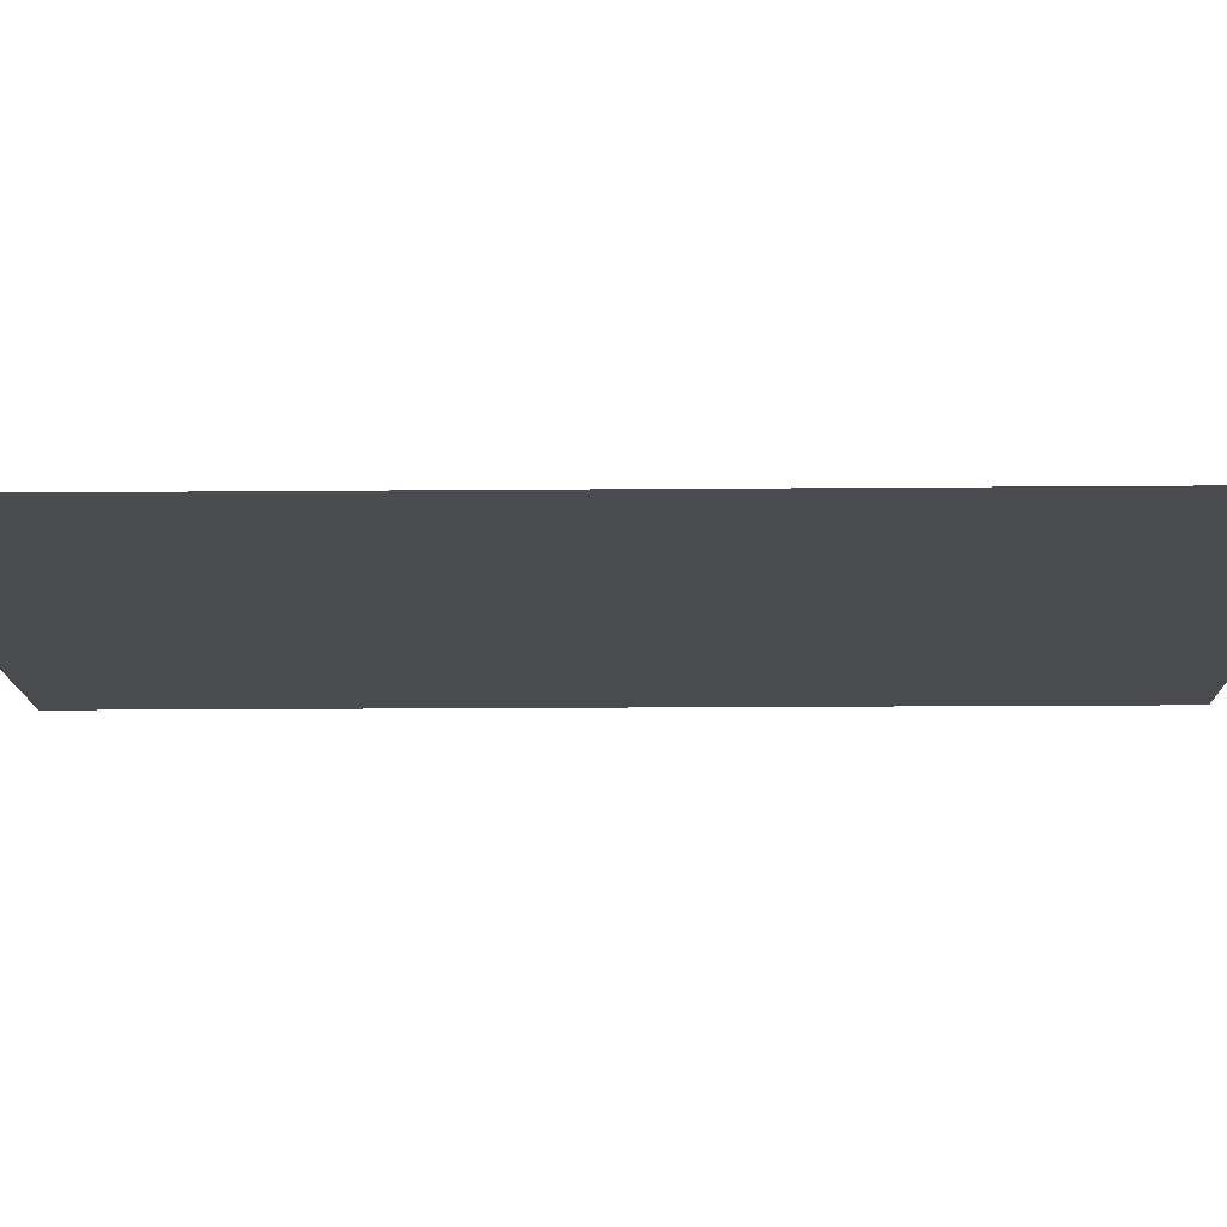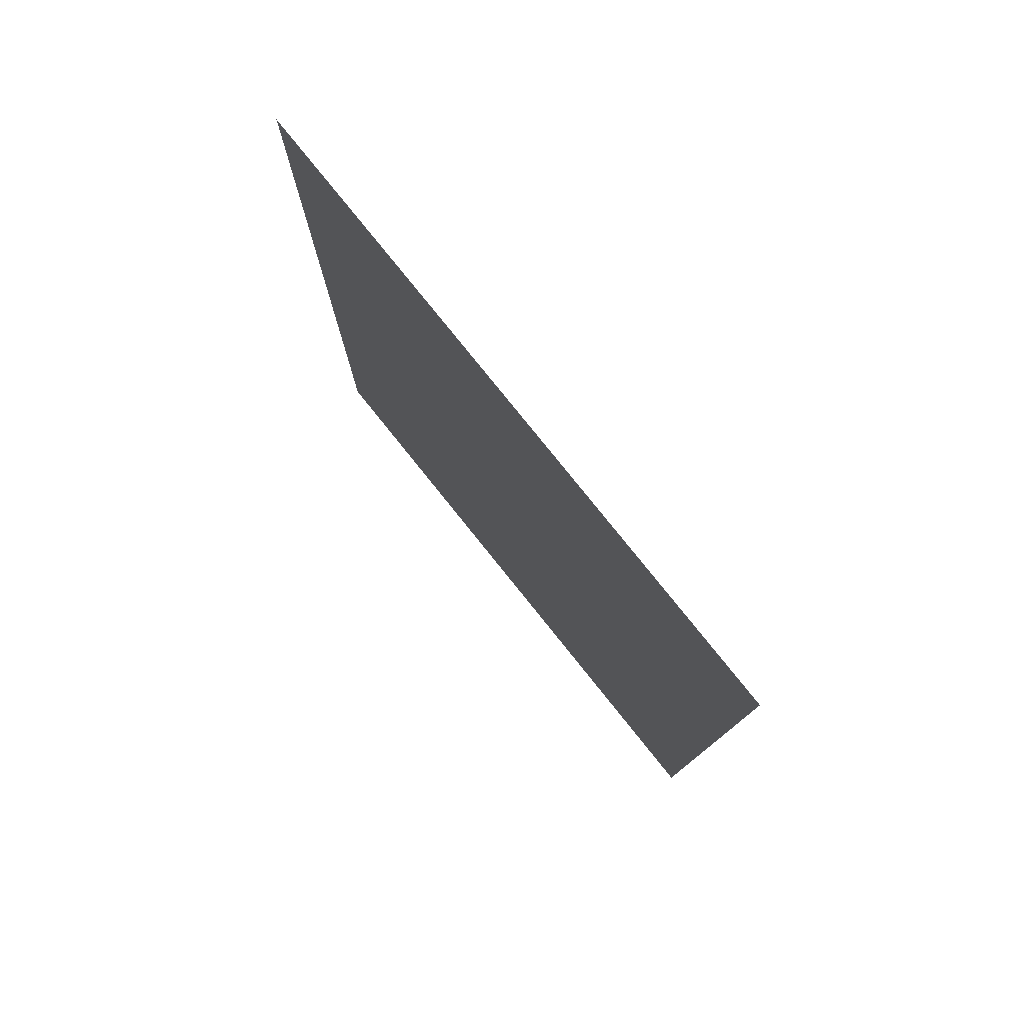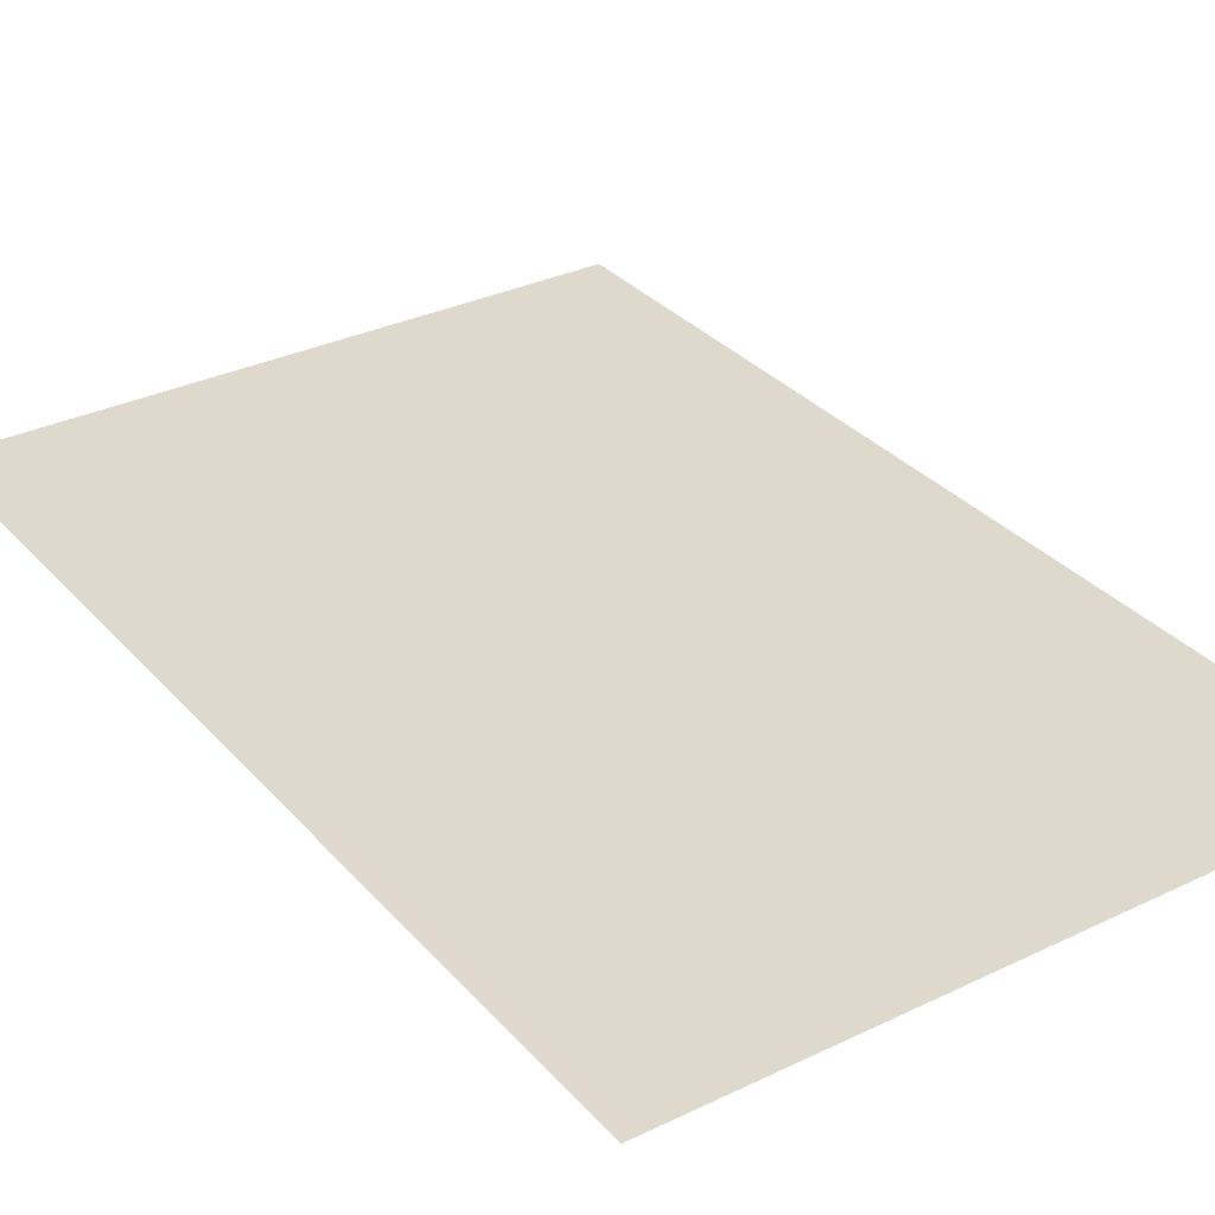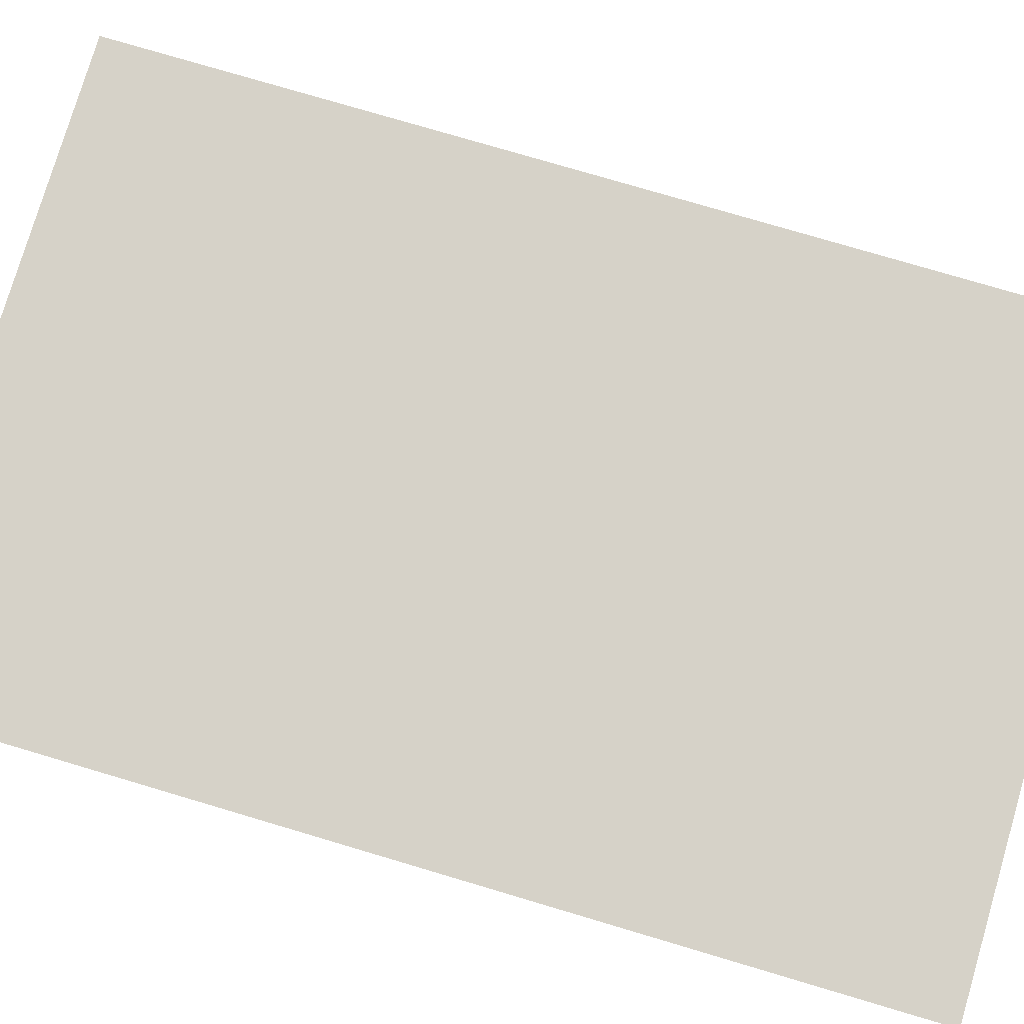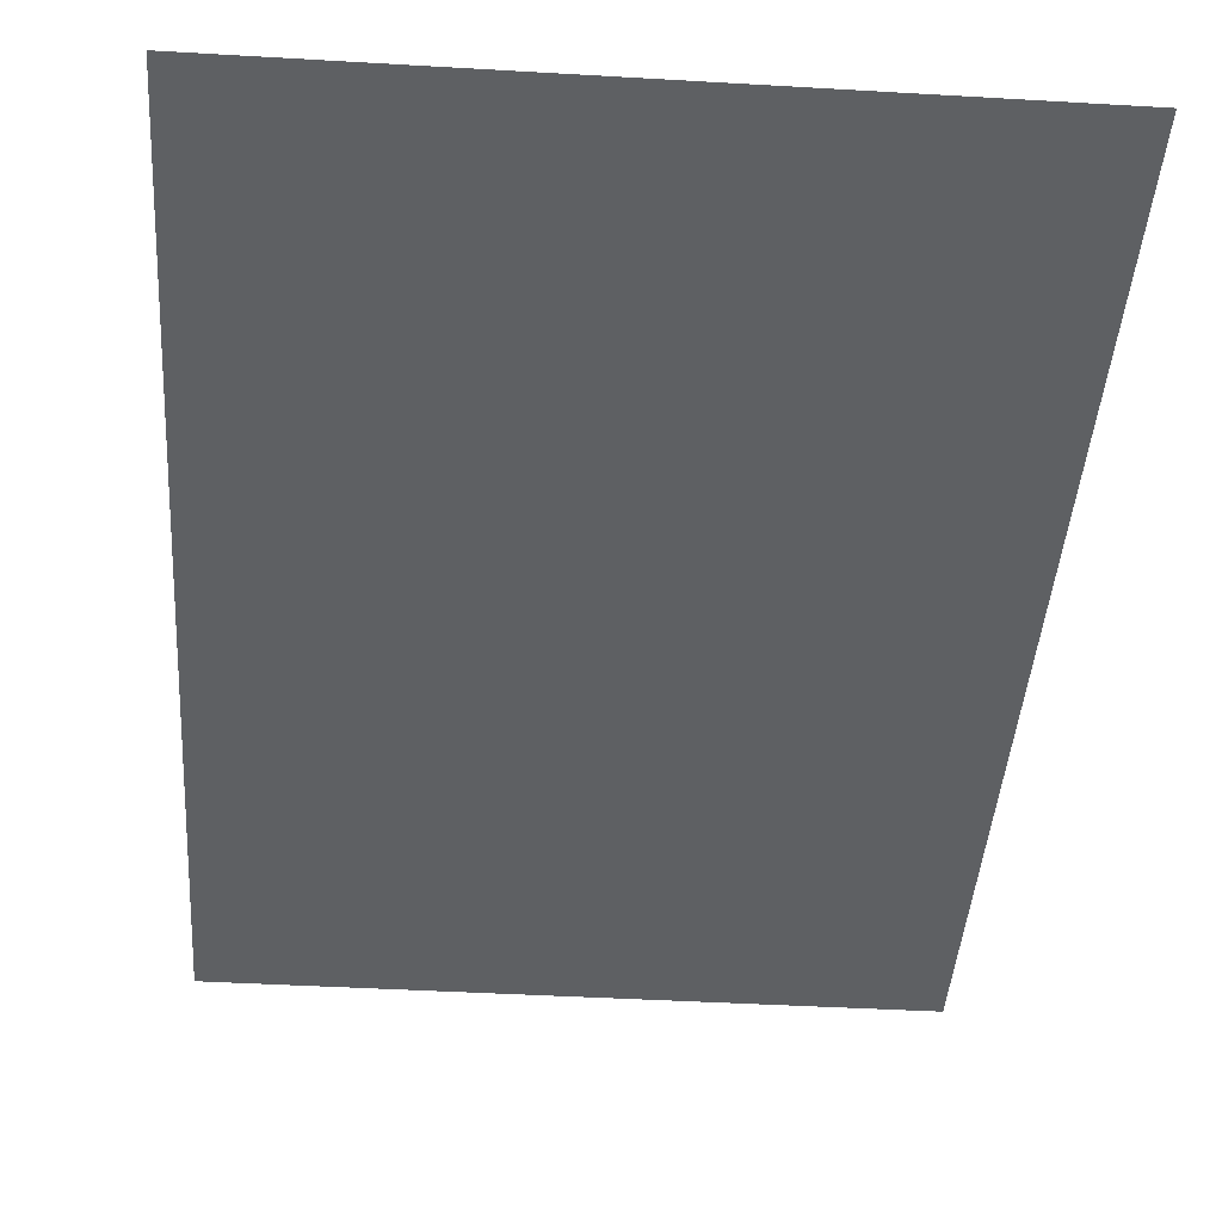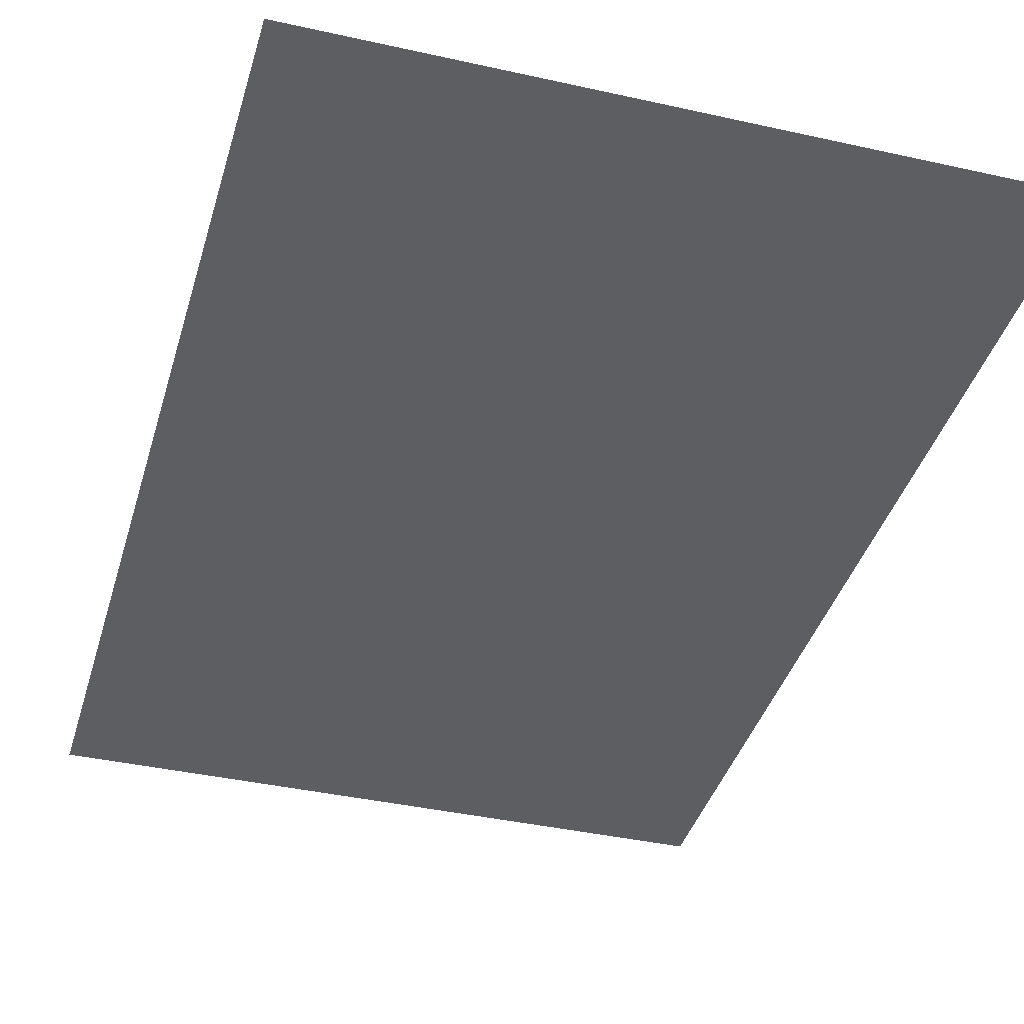
<metadata>
{"format":"obj","ext":"obj","renderer":"f3d","projection":"perspective","resolution":1024,"background":"white","views":[{"elev":-14.2,"azim":-88.8,"up":"+Y"},{"elev":79.5,"azim":51.2,"up":"+Z"},{"elev":32.1,"azim":-34.0,"up":"+Y"},{"elev":77.9,"azim":-73.5,"up":"+Y"},{"elev":-42.5,"azim":-4.0,"up":"+Y"},{"elev":-39.0,"azim":-15.7,"up":"+Y"}]}
</metadata>
<code>
o mesh23/mesh23-geometry#mesh23-geometry
v -0.1633 0.4192 0.3601
v -0.5781 0.4192 -0.2727
v -0.5781 0.4192 0.3601
v -0.1633 0.4192 -0.2727
f 1 2 3
f 2 1 4
f 3 2 1
f 4 1 2

</code>
